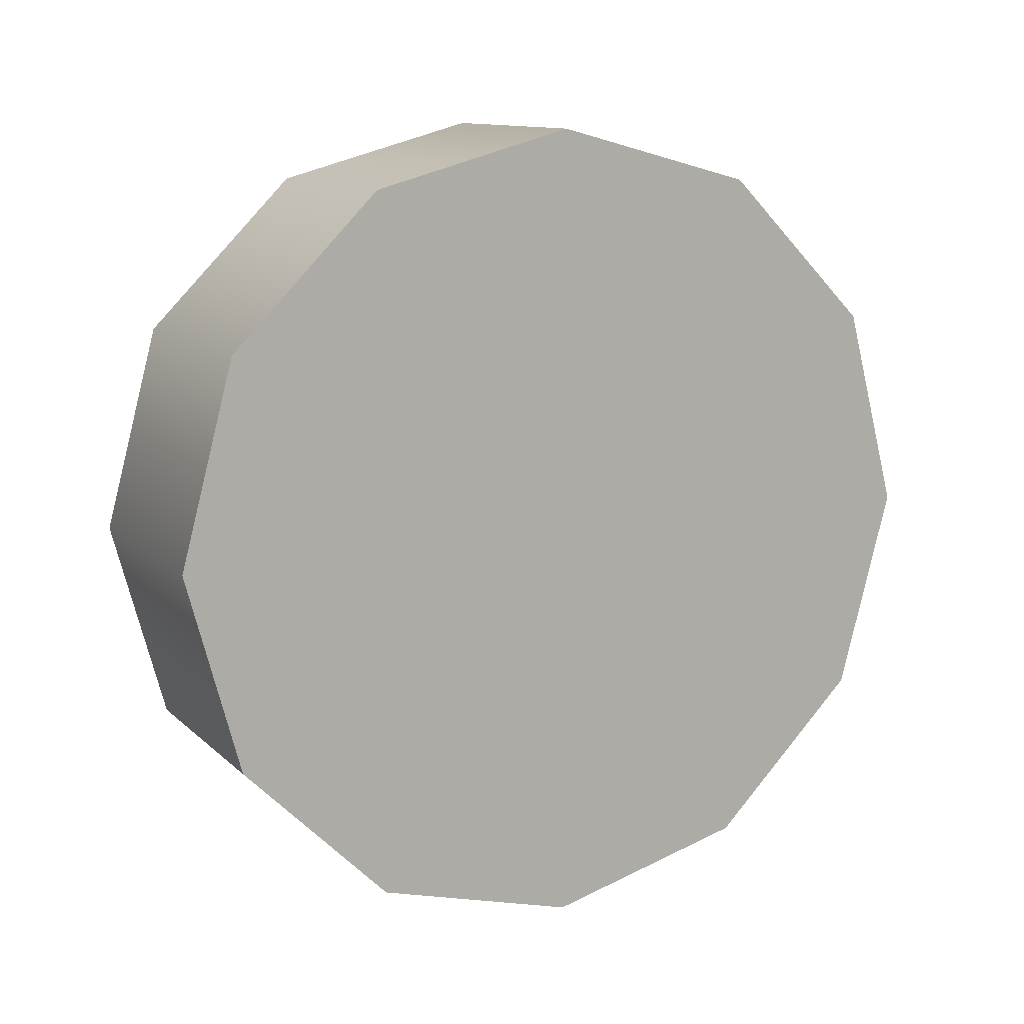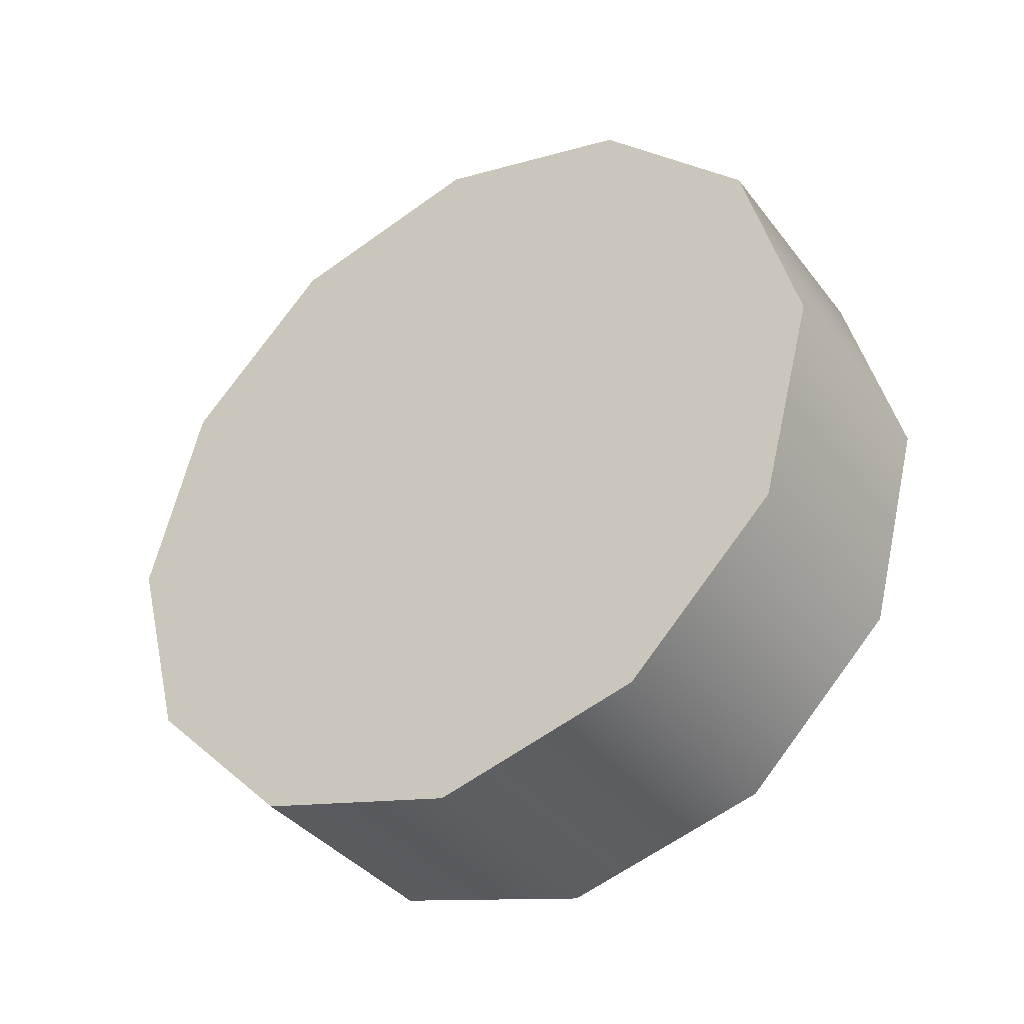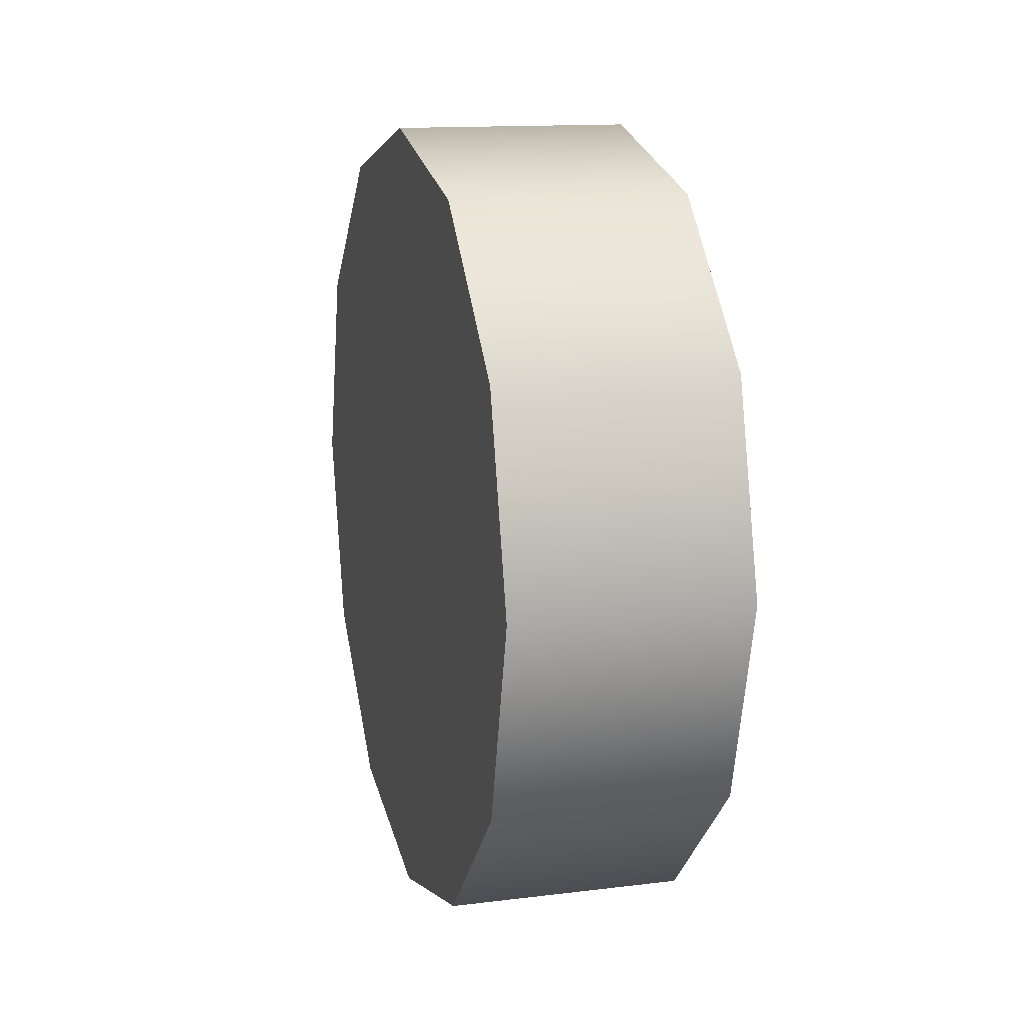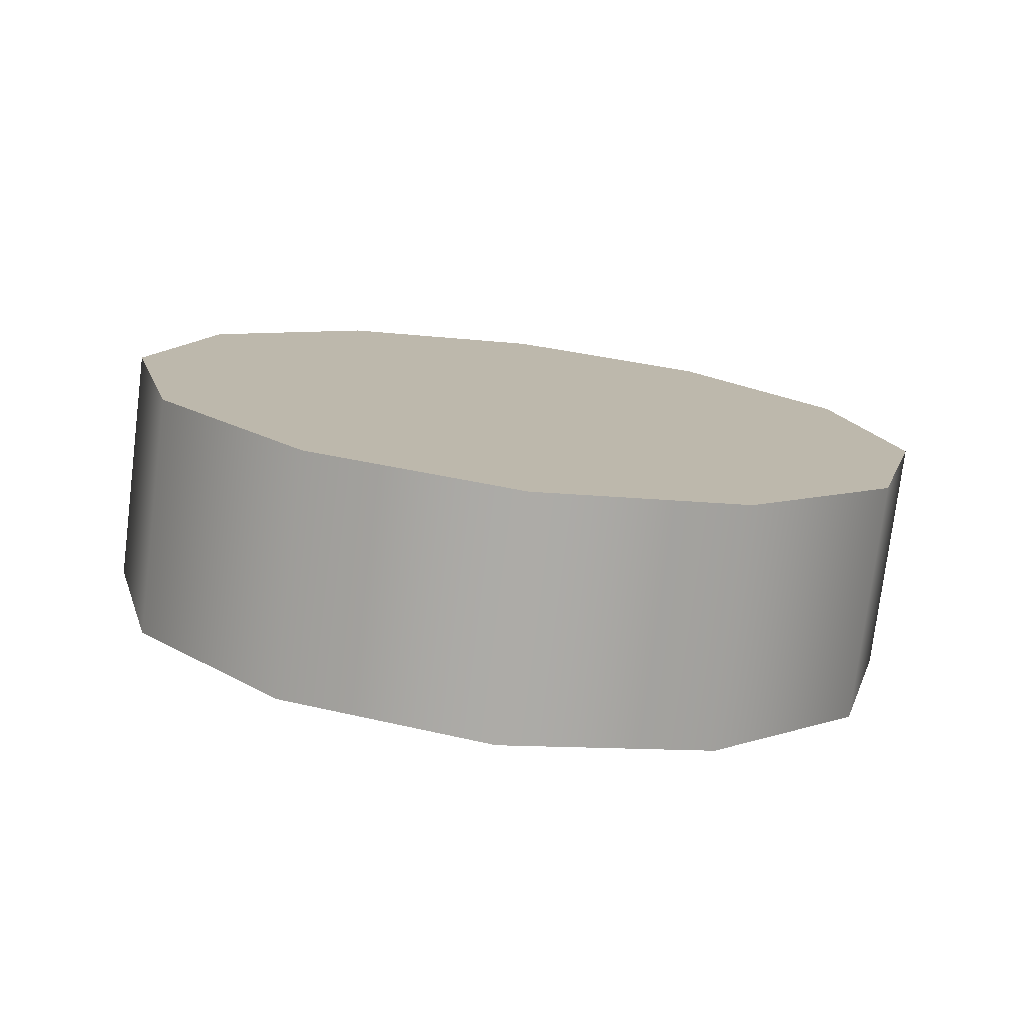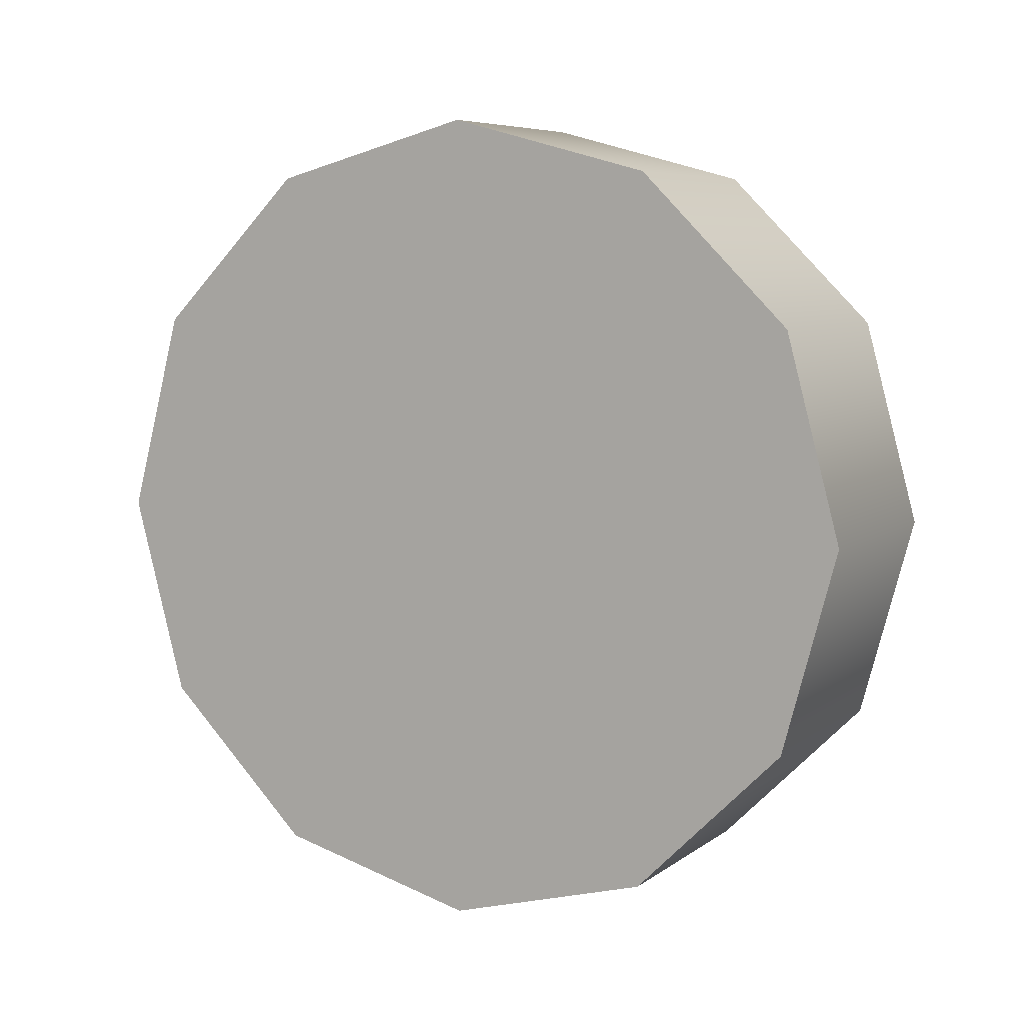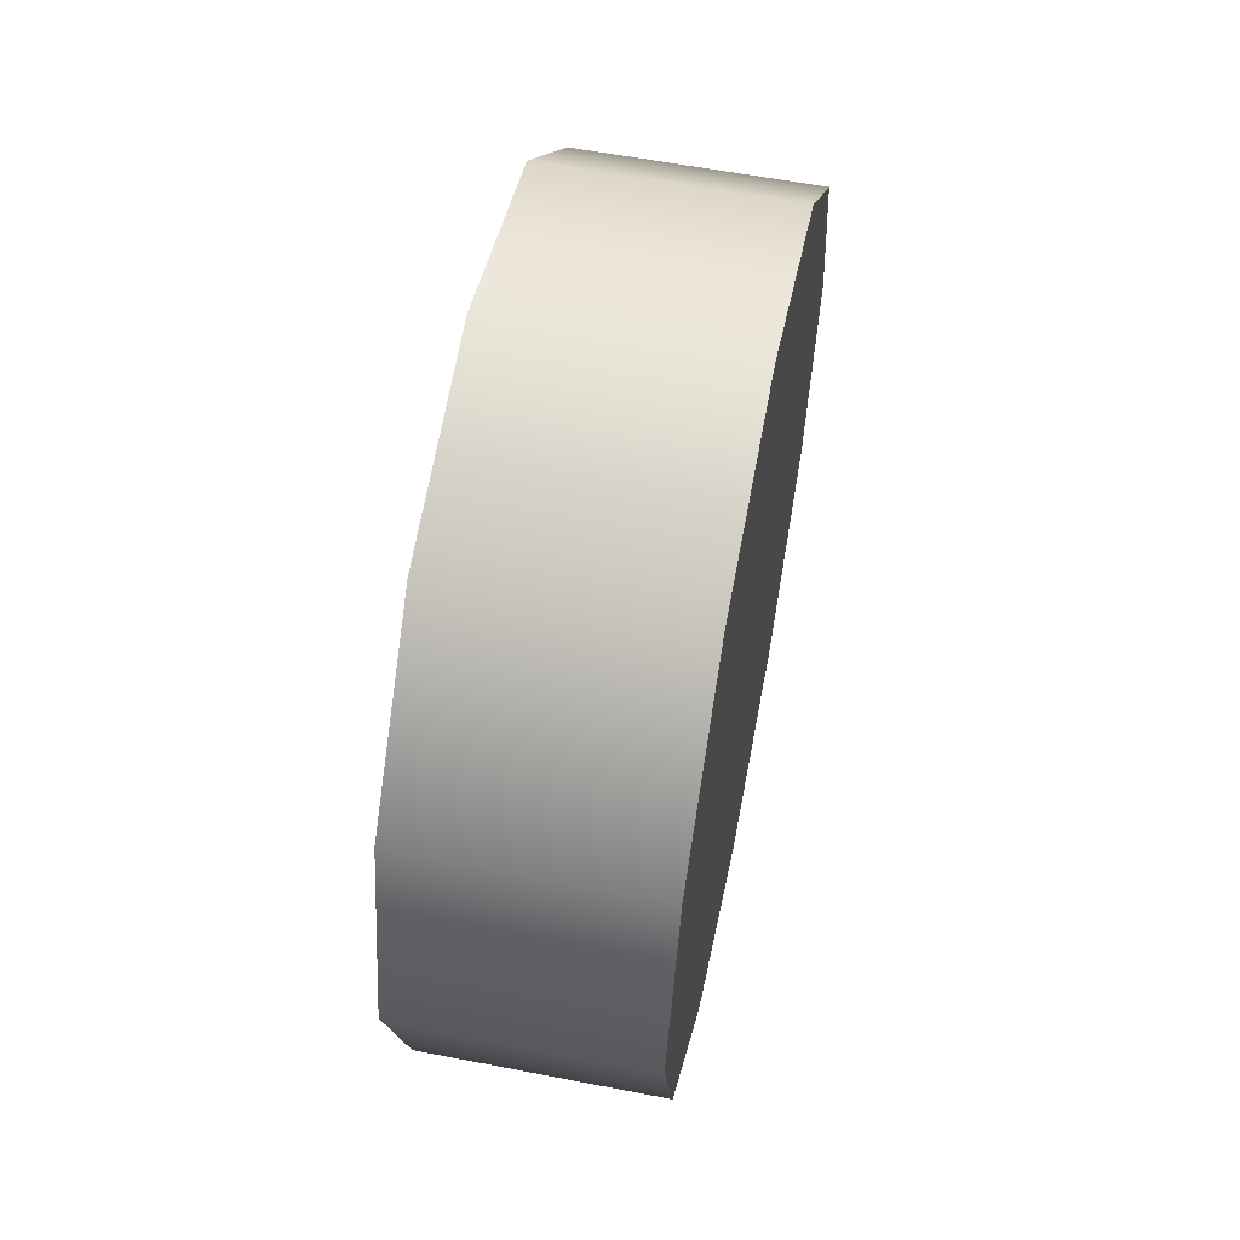
<metadata>
{"format":"obj","ext":"obj","renderer":"f3d","projection":"perspective","resolution":1024,"background":"white","views":[{"elev":11.9,"azim":62.9,"up":"+Z"},{"elev":-37.6,"azim":123.0,"up":"+Z"},{"elev":13.6,"azim":-15.5,"up":"+Y"},{"elev":-76.4,"azim":-97.1,"up":"+Y"},{"elev":6.8,"azim":-62.2,"up":"+Y"},{"elev":58.9,"azim":-168.7,"up":"+Z"}]}
</metadata>
<code>
v 1.238 3.262 0.6365
v 1.238 3.134 0.7648
v 1.238 3.437 0.5895
v 1.441 3.262 0.6365
v 1.441 3.437 0.5895
v 1.441 3.134 0.7648
v 1.441 3.262 0.6365
v 1.441 3.134 0.7648
v 1.238 3.134 0.7648
v 1.441 3.437 0.5895
v 1.238 3.262 0.6365
v 1.441 3.613 0.6365
v 1.238 3.437 0.5895
v 1.441 3.741 0.7648
v 1.238 3.613 0.6365
v 1.441 3.788 0.94
v 1.238 3.741 0.7648
v 1.441 3.741 1.115
v 1.238 3.788 0.94
v 1.441 3.613 1.244
v 1.238 3.741 1.115
v 1.441 3.437 1.291
v 1.238 3.613 1.244
v 1.441 3.262 1.244
v 1.441 3.437 1.291
v 1.238 3.437 1.291
v 1.441 3.134 1.115
v 1.238 3.262 1.244
v 1.441 3.087 0.94
v 1.238 3.134 1.115
v 1.238 3.087 0.94
v 1.238 3.087 0.94
v 1.238 3.134 1.115
v 1.238 3.262 1.244
v 1.238 3.437 1.291
v 1.238 3.613 1.244
v 1.238 3.741 1.115
v 1.238 3.788 0.94
v 1.238 3.741 0.7648
v 1.238 3.613 0.6365
v 1.441 3.613 0.6365
v 1.441 3.741 0.7648
v 1.441 3.788 0.94
v 1.441 3.741 1.115
v 1.441 3.613 1.244
v 1.441 3.437 1.291
v 1.441 3.262 1.244
v 1.441 3.134 1.115
v 1.441 3.087 0.94
v 1.238 3.437 1.291
g group_65504120_140627938894496
f 1 2 3
f 4 5 6
f 7 8 9
f 10 7 11
f 12 10 13
f 14 12 15
f 16 14 17
f 18 16 19
f 20 18 21
f 22 20 23
f 24 25 26
f 27 24 28
f 29 27 30
f 8 29 31
f 2 32 33
f 33 34 35
f 2 33 35
f 35 36 37
f 37 38 39
f 35 37 39
f 2 35 39
f 39 40 3
f 2 39 3
f 5 41 42
f 42 43 44
f 5 42 44
f 44 45 46
f 46 47 48
f 44 46 48
f 5 44 48
f 48 49 6
f 5 48 6
f 9 11 7
f 11 13 10
f 13 15 12
f 15 17 14
f 17 19 16
f 19 21 18
f 21 23 20
f 23 50 22
f 26 28 24
f 28 30 27
f 30 31 29
f 31 9 8

</code>
